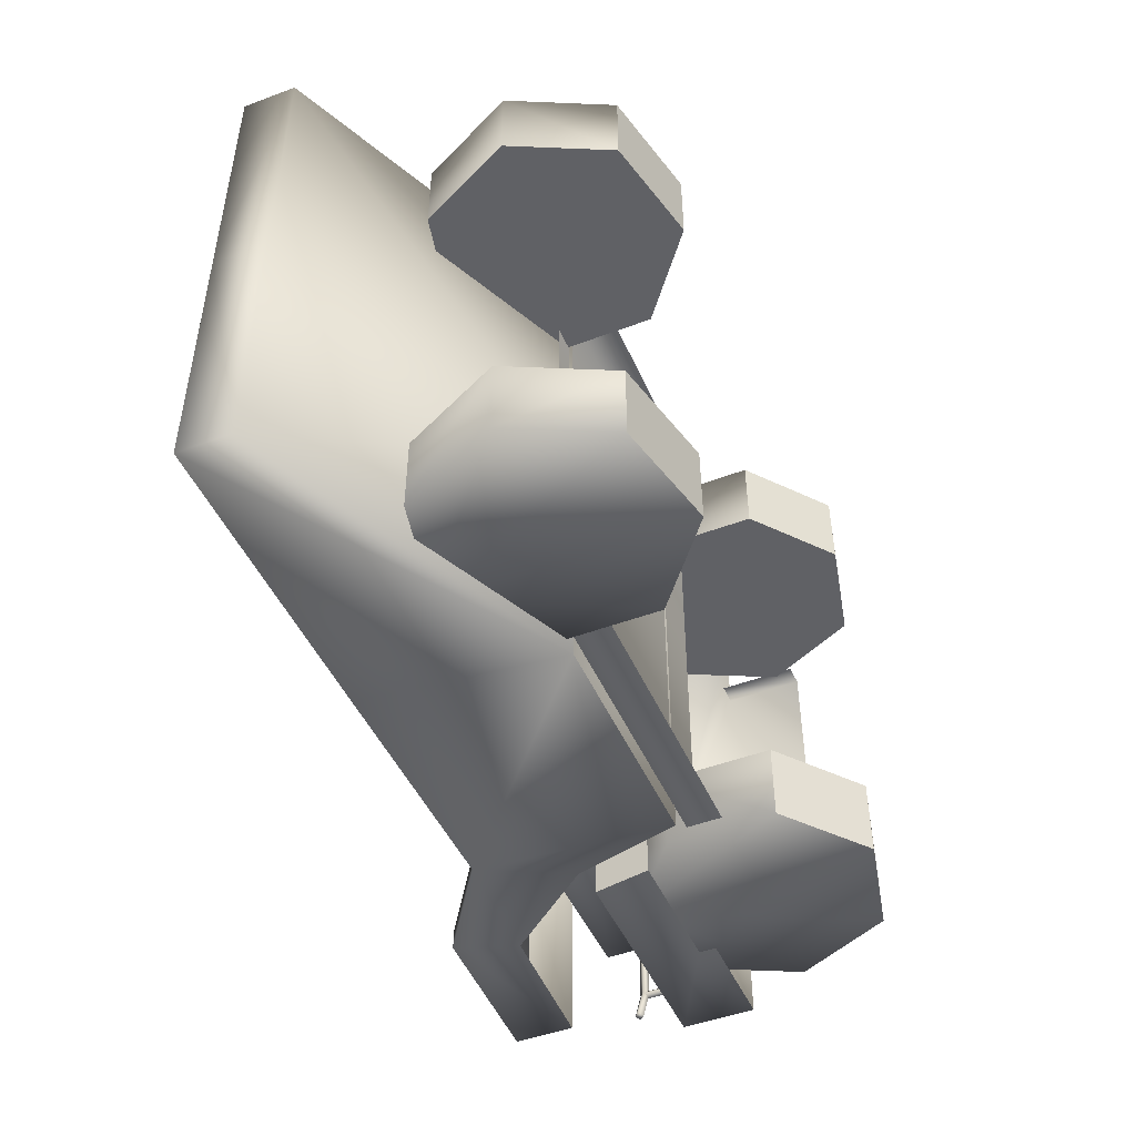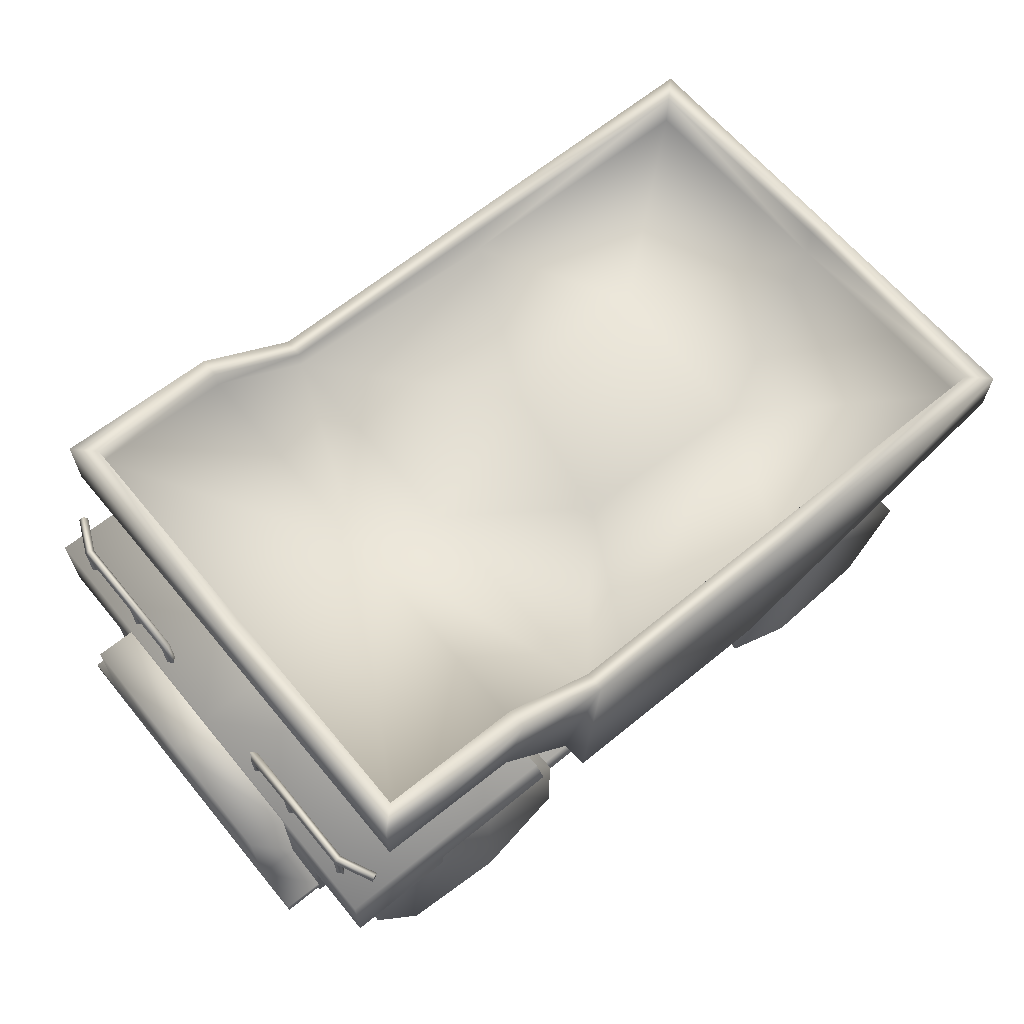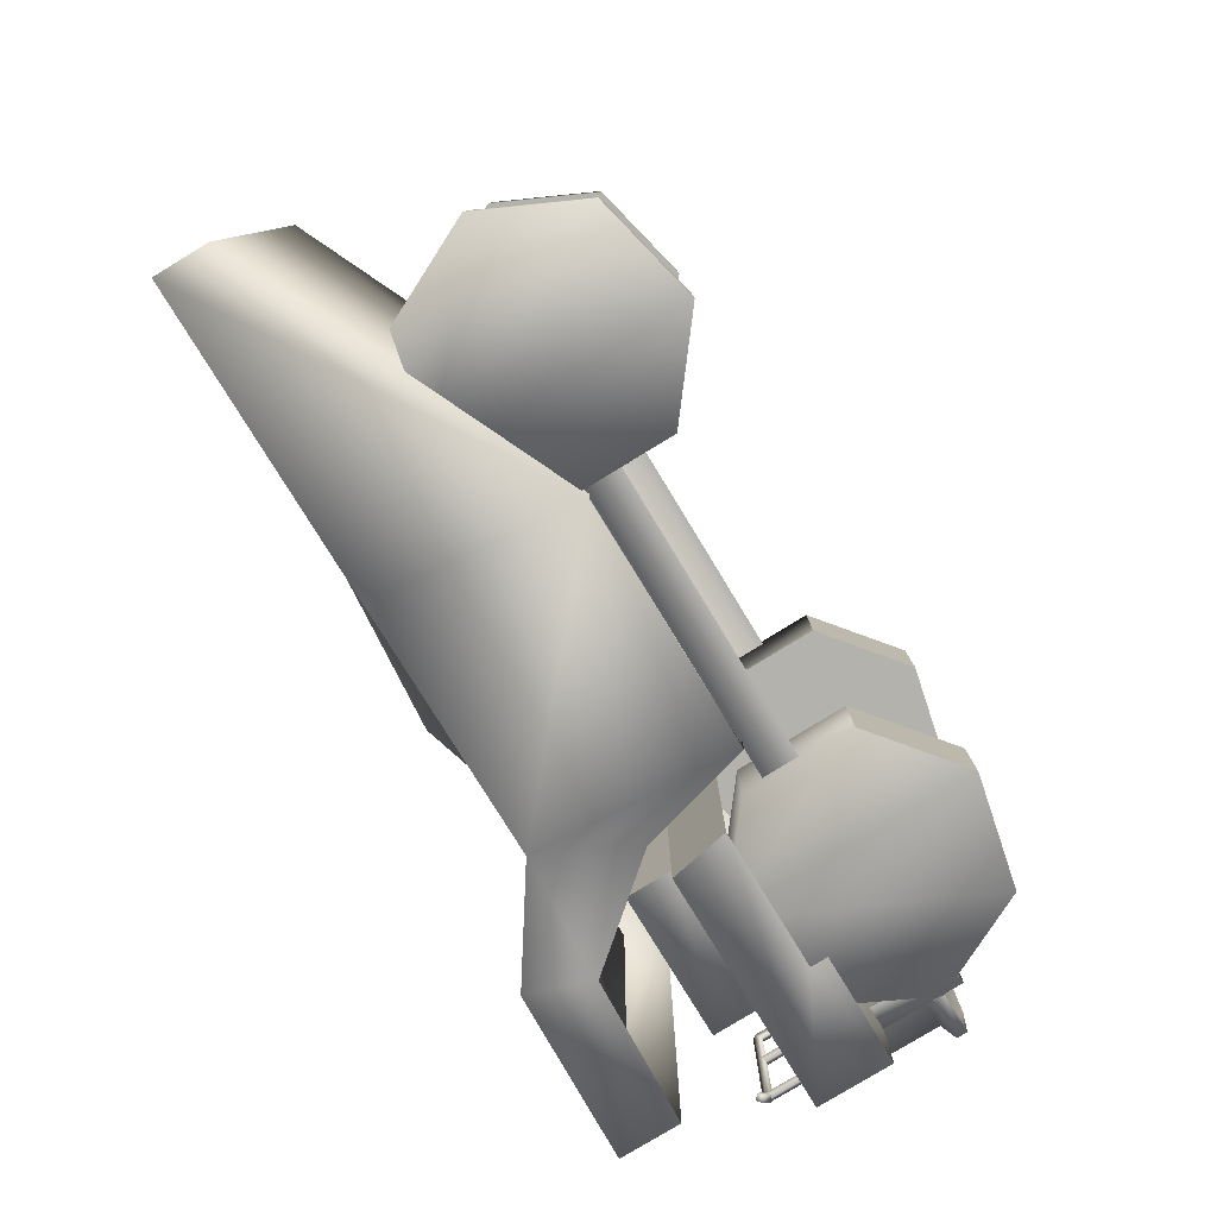
<metadata>
{"format":"obj","ext":"obj","renderer":"f3d","projection":"perspective","resolution":1024,"background":"white","views":[{"elev":-47.4,"azim":-66.9,"up":"+Z"},{"elev":64.0,"azim":140.4,"up":"+Y"},{"elev":-79.4,"azim":-58.6,"up":"+Z"}]}
</metadata>
<code>
g fcbg_greathole_001_heavy_equipment_01
v 2.299 -0.07641 1.932
v 3.12 -0.2057 1.932
v 2.299 -0.2056 1.932
v 3.12 0.3624 1.932
v 1.273 -0.07641 1.932
v 1.354 0.3624 1.932
v 3.12 0.3624 1.46e-07
v 1.354 0.3624 6.881e-08
v 3.12 -0.2057 1.932
v 1.354 0.3624 -1.932
v 3.12 -0.2057 1.325
v 3.12 0.3624 -1.932
v 1.273 -0.07641 -1.932
v 2.299 -0.07641 -1.932
v 3.12 -0.2057 -1.932
v 2.299 -0.2056 -1.932
v 3.12 -0.2057 -1.932
v 3.12 -0.2057 -1.325
v 3.12 -0.8154 1.46e-07
v 3.12 -0.8154 1.325
v 2.948 -0.2057 1.325
v 2.948 -0.8154 1.325
v 3.12 -0.8154 -1.325
v 2.948 -0.2057 -1.325
v 2.948 -0.8154 -1.325
v 2.858 0.6372 1.889
v 2.89 0.6015 1.904
v 3.02 0.6015 1.626
v 2.984 0.6372 1.618
v 3.017 0.6015 0.6167
v 2.89 0.673 1.904
v 2.985 0.6403 0.5779
v 3.017 0.3357 0.6167
v 2.985 0.3357 0.5779
v 3.02 0.673 1.626
v 3.023 0.6727 0.5455
v 3.023 0.3357 0.5455
v 3.056 0.6339 0.5844
v 3.056 0.3357 0.5844
v 3.056 0.6372 1.633
v 2.922 0.6372 1.919
v 2.89 0.6015 1.904
v 3.02 0.6015 1.626
v 3.017 0.6015 0.6167
v 3.017 0.3357 0.6167
v 2.922 0.6372 1.919
v 2.89 0.6015 1.904
v 2.858 0.6372 1.889
v 3.02 0.3357 1.049
v 2.984 0.3357 1.013
v 2.984 0.6371 1.013
v 3.02 0.6371 1.049
v 3.056 0.3357 1.013
v 3.056 0.6371 1.013
v 3.02 0.3357 0.9776
v 3.02 0.6371 0.9776
v 2.984 0.3357 1.013
v 2.984 0.6371 1.013
v 3.02 0.3358 1.661
v 2.984 0.3358 1.626
v 2.984 0.6372 1.626
v 3.02 0.6372 1.661
v 3.056 0.3358 1.626
v 3.056 0.6372 1.626
v 3.02 0.3358 1.59
v 3.02 0.6372 1.59
v 2.984 0.3358 1.626
v 2.984 0.6372 1.626
v 1.334 -0.4302 1.76
v 1.334 -0.6965 1.76
v -1.168 -0.6965 1.76
v -1.168 -0.4302 1.76
v 1.334 -0.4302 6.794e-08
v -1.168 -0.4302 -4.144e-08
v -1.168 -0.4302 -1.76
v 1.334 -0.4302 -1.76
v -1.168 -0.6965 -1.76
v 1.334 -0.6965 -1.76
v 1.397 0.3638 1.61
v 2.48 0.7245 1.61
v 2.479 0.3638 1.61
v 1.397 0.7245 1.61
v 1.397 0.7245 0.5524
v 2.479 0.7245 0.5524
v 1.397 0.3638 0.5524
v 2.479 0.3638 0.5524
v 2.479 0.3638 0.5524
v 2.479 0.3638 1.61
v 1.085 0.3804 1.959
v 1.676 1.096 1.959
v 1.676 1.096 8.287e-08
v 1.085 0.3804 5.705e-08
v 0.8687 -0.4432 1.959
v 0.8687 -0.4432 4.759e-08
v 0.8687 -0.4432 -1.959
v 1.085 0.3804 -1.959
v 1.676 1.096 -1.959
v -0.9491 -0.4431 -3.187e-08
v -3.419 0.6737 1.959
v -0.9491 -0.4431 1.959
v -3.419 0.6737 -1.398e-07
v -3.419 0.6737 -1.959
v -0.9491 -0.4431 -1.959
v 2.858 0.6372 -1.889
v 3.02 0.6015 -1.626
v 2.89 0.6015 -1.904
v 2.984 0.6372 -1.618
v 3.017 0.6015 -0.6167
v 2.89 0.673 -1.904
v 2.985 0.6403 -0.5779
v 3.017 0.3357 -0.6167
v 2.985 0.3357 -0.5779
v 3.02 0.673 -1.626
v 3.023 0.6727 -0.5455
v 3.023 0.3357 -0.5455
v 3.056 0.6339 -0.5844
v 3.056 0.3357 -0.5844
v 3.056 0.6372 -1.633
v 2.922 0.6372 -1.919
v 2.89 0.6015 -1.904
v 3.02 0.6015 -1.626
v 3.017 0.6015 -0.6167
v 3.017 0.3357 -0.6167
v 2.89 0.6015 -1.904
v 2.922 0.6372 -1.919
v 2.858 0.6372 -1.889
v 3.02 0.3357 -1.049
v 2.984 0.6371 -1.013
v 2.984 0.3357 -1.013
v 3.02 0.6371 -1.049
v 3.056 0.3357 -1.013
v 3.056 0.6371 -1.013
v 3.02 0.3357 -0.9776
v 3.02 0.6371 -0.9776
v 2.984 0.3357 -1.013
v 2.984 0.6371 -1.013
v 3.02 0.3358 -1.661
v 2.984 0.6372 -1.626
v 2.984 0.3358 -1.626
v 3.02 0.6372 -1.661
v 3.056 0.3358 -1.626
v 3.056 0.6372 -1.626
v 3.02 0.3358 -1.59
v 3.02 0.6372 -1.59
v 2.984 0.3358 -1.626
v 2.984 0.6372 -1.626
v 2.48 0.7245 -1.61
v 1.397 0.3638 -1.61
v 2.479 0.3638 -1.61
v 1.397 0.7245 -1.61
v 1.397 0.7245 -0.5524
v 2.479 0.7245 -0.5524
v 1.397 0.3638 -0.5524
v 2.479 0.3638 -0.5524
v 2.479 0.3638 -0.5524
v 2.479 0.3638 -1.61
v 2.755 1.602 1.301e-07
v 2.755 1.602 -1.959
v 2.756 1.141 -1.959
v 2.756 1.141 1.301e-07
v 2.756 1.141 1.959
v 2.755 1.602 1.959
v 1.507 1.563 1.959
v 1.676 1.096 1.959
v 0.7524 1.056 1.959
v 1.085 0.3804 1.959
v 0.8687 -0.4432 1.959
v -0.9491 -0.4431 1.959
v 2.595 1.597 1.803
v 1.507 1.563 1.803
v 2.595 1.597 1.23e-07
v 2.595 1.438 1.803
v 2.595 1.438 1.23e-07
v 1.507 1.404 1.803
v 2.595 1.438 -1.803
v 2.595 1.597 -1.803
v 2.755 1.602 -1.959
v 0.7524 1.056 1.803
v 0.7524 0.8964 1.803
v -1.125 0.792 1.803
v 1.507 1.563 -1.803
v 1.507 1.404 -1.803
v 1.507 1.563 -1.959
v 2.756 1.141 -1.959
v 0.7524 1.056 -1.959
v 1.676 1.096 -1.959
v 1.085 0.3804 -1.959
v 0.8687 -0.4432 -1.959
v -0.9491 -0.4431 -1.959
v 0.7524 1.056 -1.803
v 0.7524 0.8964 -1.803
v 0.3773 0.9589 -1.803
v -1.182 1.067 -1.803
v -1.228 0.761 -1.803
v -3.26 1.078 -1.803
v -3.26 0.7813 -1.803
v -3.26 0.7813 -1.359e-05
v -1.12 1.067 -1.959
v -3.421 1.079 -1.959
v -3.421 1.079 -1.399e-07
v -3.419 0.6737 -1.959
v -3.419 0.6737 -1.398e-07
v -3.419 0.6737 1.959
v -3.26 1.078 -1.329e-07
v -3.26 1.078 1.803
v -3.26 0.7813 1.803
v -3.421 1.079 1.959
v -1.12 1.067 1.959
v -1.126 1.067 1.803
v -2.789 -0.6854 1.255
v -2.435 0.04999 1.255
v -2.435 0.04999 1.856
v -2.789 -0.6854 1.856
v -2.435 -1.421 1.255
v -2.435 -1.421 1.856
v -1.639 0.2316 1.255
v -1.001 -0.2773 1.856
v -1.639 0.2316 1.856
v -1.001 -0.2773 1.255
v -0.9975 -1.093 1.856
v -1.001 -1.093 1.255
v -1.639 0.2316 1.856
v -1.001 -0.2773 1.856
v -0.9975 -1.093 1.856
v -1.636 -1.602 1.856
v -2.435 -1.421 1.856
v -2.789 -0.6854 1.856
v -2.435 0.04999 1.856
v -1.636 -1.602 1.856
v -0.9975 -1.093 1.856
v -1.001 -1.093 1.255
v -1.639 -1.602 1.255
v -2.435 0.04999 1.255
v -2.789 -0.6854 1.255
v -2.435 -1.421 1.255
v -1.639 0.2316 1.255
v -1.639 -1.602 1.255
v -1.001 -1.093 1.255
v -1.001 -0.2773 1.255
v -1.639 0.2316 1.255
v -1.639 0.2316 1.856
v -2.435 0.04999 1.856
v -2.435 0.04999 1.255
v -1.639 -1.602 1.255
v -2.435 -1.421 1.255
v -2.435 -1.421 1.856
v -1.636 -1.602 1.856
v -2.789 -0.6854 -1.255
v -2.435 0.04999 -1.856
v -2.435 0.04999 -1.255
v -2.789 -0.6854 -1.856
v -2.435 -1.421 -1.255
v -2.435 -1.421 -1.856
v -1.639 0.2316 -1.255
v -1.639 0.2316 -1.856
v -1.001 -0.2773 -1.856
v -1.001 -0.2773 -1.255
v -0.9975 -1.093 -1.856
v -1.001 -1.093 -1.255
v -1.639 0.2316 -1.856
v -0.9975 -1.093 -1.856
v -1.001 -0.2773 -1.856
v -1.636 -1.602 -1.856
v -2.435 -1.421 -1.856
v -2.789 -0.6854 -1.856
v -2.435 0.04999 -1.856
v -1.636 -1.602 -1.856
v -1.639 -1.602 -1.255
v -1.001 -1.093 -1.255
v -0.9975 -1.093 -1.856
v -2.435 -1.421 -1.255
v -2.789 -0.6854 -1.255
v -2.435 0.04999 -1.255
v -1.639 0.2316 -1.255
v -1.639 -1.602 -1.255
v -1.001 -1.093 -1.255
v -1.001 -0.2773 -1.255
v -1.639 0.2316 -1.255
v -2.435 0.04999 -1.255
v -2.435 0.04999 -1.856
v -1.639 0.2316 -1.856
v -2.435 -1.421 -1.856
v -2.435 -1.421 -1.255
v -1.639 -1.602 -1.255
v -1.636 -1.602 -1.856
v 2.925 -0.6854 1.255
v 2.571 0.04999 1.856
v 2.571 0.04999 1.255
v 2.925 -0.6854 1.856
v 2.571 -1.421 1.255
v 2.571 -1.421 1.856
v 1.775 0.2316 1.255
v 1.775 0.2316 1.856
v 1.137 -0.2773 1.856
v 1.137 -0.2773 1.255
v 1.134 -1.093 1.856
v 1.137 -1.093 1.255
v 1.775 0.2316 1.856
v 1.134 -1.093 1.856
v 1.137 -0.2773 1.856
v 1.772 -1.602 1.856
v 2.571 -1.421 1.856
v 2.925 -0.6854 1.856
v 2.571 0.04999 1.856
v 1.772 -1.602 1.856
v 1.775 -1.602 1.255
v 1.137 -1.093 1.255
v 1.134 -1.093 1.856
v 2.571 -1.421 1.255
v 2.925 -0.6854 1.255
v 2.571 0.04999 1.255
v 1.775 0.2316 1.255
v 1.775 -1.602 1.255
v 1.137 -1.093 1.255
v 1.137 -0.2773 1.255
v 1.775 0.2316 1.255
v 2.571 0.04999 1.255
v 2.571 0.04999 1.856
v 1.775 0.2316 1.856
v 2.571 -1.421 1.856
v 2.571 -1.421 1.255
v 1.775 -1.602 1.255
v 1.772 -1.602 1.856
v 2.925 -0.6854 -1.255
v 2.571 0.02996 -1.255
v 2.571 0.02996 -1.856
v 2.925 -0.6854 -1.856
v 2.571 -1.421 -1.255
v 2.571 -1.421 -1.856
v 1.775 0.2316 -1.255
v 1.137 -0.2773 -1.856
v 1.775 0.2316 -1.856
v 1.137 -0.2773 -1.255
v 1.134 -1.093 -1.856
v 1.137 -1.093 -1.255
v 1.775 0.2316 -1.856
v 1.137 -0.2773 -1.856
v 1.134 -1.093 -1.856
v 1.772 -1.602 -1.856
v 2.571 -1.421 -1.856
v 2.925 -0.6854 -1.856
v 2.571 0.02996 -1.856
v 1.772 -1.602 -1.856
v 1.134 -1.093 -1.856
v 1.137 -1.093 -1.255
v 1.775 -1.602 -1.255
v 2.571 0.02996 -1.255
v 2.925 -0.6854 -1.255
v 2.571 -1.421 -1.255
v 1.775 0.2316 -1.255
v 1.775 -1.602 -1.255
v 1.137 -1.093 -1.255
v 1.137 -0.2773 -1.255
v 1.775 0.2316 -1.255
v 1.775 0.2316 -1.856
v 2.571 0.02996 -1.856
v 2.571 0.02996 -1.255
v 1.775 -1.602 -1.255
v 2.571 -1.421 -1.255
v 2.571 -1.421 -1.856
v 1.772 -1.602 -1.856
v 1.354 0.3624 1.932
v 1.273 -0.07641 1.932
v 1.273 -0.07641 6.881e-08
v 1.354 0.3624 6.881e-08
v 1.273 -0.07641 -1.932
v 1.354 0.3624 -1.932
v 1.397 0.7245 1.61
v 1.397 0.3638 1.61
v 1.397 0.3638 0.5524
v 1.397 0.7245 0.5524
v 1.397 0.7245 -0.5524
v 1.397 0.3638 -0.5524
v 1.397 0.3638 -1.61
v 1.397 0.7245 -1.61
v 3.421 0.2784 1.015
v 3.12 -0.5136 1.015
v 3.12 0.2784 1.015
v 3.421 -0.5136 1.015
v 3.421 -0.6905 1.592e-07
v 3.421 -0.6905 1.015
v 3.421 -0.5874 1.342
v 3.421 -0.6679 1.342
v 3.12 -0.6679 1.342
v 3.12 -0.5874 1.342
v 3.421 -0.5136 1.015
v 3.12 -0.5136 1.015
v 3.421 0.2784 1.592e-07
v 3.12 0.2784 1.015
v 3.12 0.2784 1.46e-07
v 3.12 0.2784 -1.015
v 3.421 0.2784 -1.015
v 3.421 -0.5136 -1.015
v 3.421 -0.6905 -1.015
v 3.12 -0.5136 -1.015
v 3.12 0.2784 -1.015
v 3.421 -0.5874 -1.342
v 3.421 -0.6679 -1.342
v 3.12 -0.6679 -1.342
v 3.12 -0.5874 -1.342
v 3.421 -0.5136 -1.015
v 3.12 -0.5136 -1.015
v -1.505 1.24 -0.9005
v -3.26 0.7813 -1.803
v -1.228 0.761 -1.803
v -3.26 0.7813 -1.359e-05
v 0.3773 0.9589 -1.803
v -1.558 1.256 0.4047
v -3.26 0.7813 1.803
v -1.125 0.792 1.803
v -0.251 1.395 0.1905
v 0.7524 0.8964 1.803
v 0.7524 0.8964 -1.739e-07
v -0.06663 1.365 -0.8691
v 0.7524 0.8964 -1.803
v 1.507 1.404 7.549e-08
v 0.7524 0.8964 -1.739e-07
v 0.7524 0.8964 -1.803
v 0.7524 0.8964 1.803
v 1.507 1.404 -1.803
v 1.507 1.404 1.803
v 2.595 1.438 -1.803
v 2.595 1.438 1.803
v 2.595 1.438 1.23e-07
g fcbg_greathole_001_heavy_equipment_01_0
f 3 2 1
f 2 4 1
f 1 4 5
f 4 6 5
f 4 7 6
f 7 8 6
f 7 4 9
f 8 7 10
f 11 7 9
f 7 12 10
f 13 10 12
f 14 13 12
f 12 15 14
f 15 16 14
f 17 12 7
f 18 17 7
f 19 7 11
f 7 19 18
f 20 19 11
f 11 21 20
f 21 22 20
f 19 23 18
f 24 18 23
f 25 24 23
f 28 27 26
f 29 28 26
f 30 28 29
f 29 26 31
f 32 30 29
f 33 30 32
f 34 33 32
f 32 29 35
f 35 29 31
f 34 32 36
f 36 32 35
f 37 34 36
f 37 36 38
f 39 37 38
f 36 35 40
f 38 36 40
f 35 31 41
f 40 35 41
f 40 41 42
f 43 40 42
f 38 40 43
f 44 38 43
f 39 38 44
f 45 39 44
f 47 46 31
f 48 47 31
f 51 50 49
f 52 51 49
f 52 49 53
f 54 52 53
f 54 53 55
f 56 54 55
f 56 55 57
f 58 56 57
f 61 60 59
f 62 61 59
f 62 59 63
f 64 62 63
f 64 63 65
f 66 64 65
f 66 65 67
f 68 66 67
f 71 70 69
f 72 71 69
f 69 73 72
f 73 74 72
f 75 74 73
f 76 75 73
f 77 75 76
f 78 77 76
f 81 80 79
f 80 82 79
f 83 82 80
f 84 83 80
f 85 83 84
f 86 85 84
f 87 84 80
f 88 87 80
f 91 90 89
f 92 91 89
f 92 89 93
f 94 92 93
f 94 95 92
f 95 96 92
f 92 96 91
f 96 97 91
f 100 99 98
f 99 101 98
f 101 102 98
f 102 103 98
f 106 105 104
f 105 107 104
f 105 108 107
f 104 107 109
f 108 110 107
f 108 111 110
f 111 112 110
f 107 110 113
f 107 113 109
f 110 112 114
f 110 114 113
f 112 115 114
f 114 115 116
f 115 117 116
f 113 114 118
f 114 116 118
f 109 113 119
f 113 118 119
f 119 118 120
f 118 121 120
f 118 116 121
f 116 122 121
f 116 117 122
f 117 123 122
f 109 125 124
f 126 109 124
f 129 128 127
f 128 130 127
f 127 130 131
f 130 132 131
f 131 132 133
f 132 134 133
f 133 134 135
f 134 136 135
f 139 138 137
f 138 140 137
f 137 140 141
f 140 142 141
f 141 142 143
f 142 144 143
f 143 144 145
f 144 146 145
f 149 148 147
f 148 150 147
f 150 151 147
f 151 152 147
f 151 153 152
f 153 154 152
f 152 155 147
f 155 156 147
f 159 158 157
f 160 159 157
f 160 157 161
f 157 162 161
f 162 163 161
f 163 164 161
f 163 165 164
f 165 166 164
f 166 165 167
f 165 168 167
f 163 162 169
f 169 162 157
f 163 170 165
f 170 163 169
f 171 169 157
f 169 172 170
f 172 169 171
f 173 172 171
f 172 174 170
f 173 171 175
f 171 157 176
f 171 176 175
f 157 177 176
f 170 174 178
f 170 178 165
f 174 179 178
f 179 180 178
f 175 176 181
f 182 175 181
f 176 177 183
f 181 176 183
f 177 184 183
f 181 183 185
f 183 186 185
f 184 186 183
f 186 187 185
f 187 188 185
f 188 189 185
f 182 181 190
f 190 181 185
f 191 182 190
f 192 191 190
f 192 190 193
f 190 185 193
f 194 192 193
f 194 193 195
f 196 194 195
f 196 195 197
f 185 198 193
f 198 185 189
f 193 198 195
f 198 189 199
f 198 199 195
f 195 199 200
f 189 201 199
f 199 201 200
f 201 202 200
f 200 202 203
f 195 204 197
f 204 195 200
f 197 204 205
f 205 204 200
f 206 197 205
f 180 206 205
f 207 200 203
f 207 205 200
f 203 168 207
f 168 208 207
f 205 207 208
f 165 208 168
f 209 180 205
f 209 205 208
f 209 208 165
f 180 209 178
f 178 209 165
f 212 211 210
f 213 212 210
f 213 210 214
f 215 213 214
f 218 217 216
f 217 219 216
f 217 220 219
f 220 221 219
f 224 223 222
f 225 224 222
f 225 222 226
f 227 226 222
f 228 227 222
f 231 230 229
f 232 231 229
f 235 234 233
f 236 235 233
f 236 237 235
f 238 237 236
f 239 238 236
f 242 241 240
f 243 242 240
f 246 245 244
f 247 246 244
f 250 249 248
f 249 251 248
f 248 251 252
f 251 253 252
f 256 255 254
f 257 256 254
f 258 256 257
f 259 258 257
f 262 261 260
f 261 263 260
f 260 263 264
f 260 264 265
f 266 260 265
f 269 268 267
f 270 269 267
f 273 272 271
f 274 273 271
f 275 274 271
f 274 275 276
f 277 274 276
f 280 279 278
f 281 280 278
f 284 283 282
f 285 284 282
f 288 287 286
f 287 289 286
f 286 289 290
f 289 291 290
f 294 293 292
f 295 294 292
f 296 294 295
f 297 296 295
f 300 299 298
f 299 301 298
f 298 301 302
f 298 302 303
f 304 298 303
f 307 306 305
f 308 307 305
f 311 310 309
f 312 311 309
f 313 312 309
f 312 313 314
f 315 312 314
f 318 317 316
f 319 318 316
f 322 321 320
f 323 322 320
f 326 325 324
f 327 326 324
f 327 324 328
f 329 327 328
f 332 331 330
f 331 333 330
f 331 334 333
f 334 335 333
f 338 337 336
f 339 338 336
f 339 336 340
f 341 340 336
f 342 341 336
f 345 344 343
f 346 345 343
f 349 348 347
f 350 349 347
f 350 351 349
f 352 351 350
f 353 352 350
f 356 355 354
f 357 356 354
f 360 359 358
f 361 360 358
f 364 363 362
f 365 364 362
f 366 364 365
f 367 366 365
f 370 369 368
f 371 370 368
f 374 373 372
f 375 374 372
f 378 377 376
f 377 379 376
f 379 380 376
f 381 380 379
f 379 382 381
f 382 383 381
f 384 383 382
f 385 384 382
f 385 382 386
f 387 385 386
f 380 388 376
f 376 388 389
f 388 390 389
f 391 390 388
f 392 391 388
f 392 388 380
f 393 392 380
f 380 394 393
f 392 393 395
f 396 392 395
f 397 393 394
f 398 397 394
f 398 399 397
f 399 400 397
f 397 400 401
f 400 402 401
f 405 404 403
f 404 406 403
f 405 403 407
f 408 403 406
f 408 406 409
f 410 408 409
f 411 408 410
f 403 408 411
f 412 411 410
f 413 411 412
f 407 403 414
f 414 403 411
f 414 411 413
f 407 414 415
f 415 414 413
f 418 417 416
f 416 417 419
f 420 418 416
f 421 416 419
f 422 420 416
f 416 421 423
f 424 422 416
f 424 416 423

</code>
